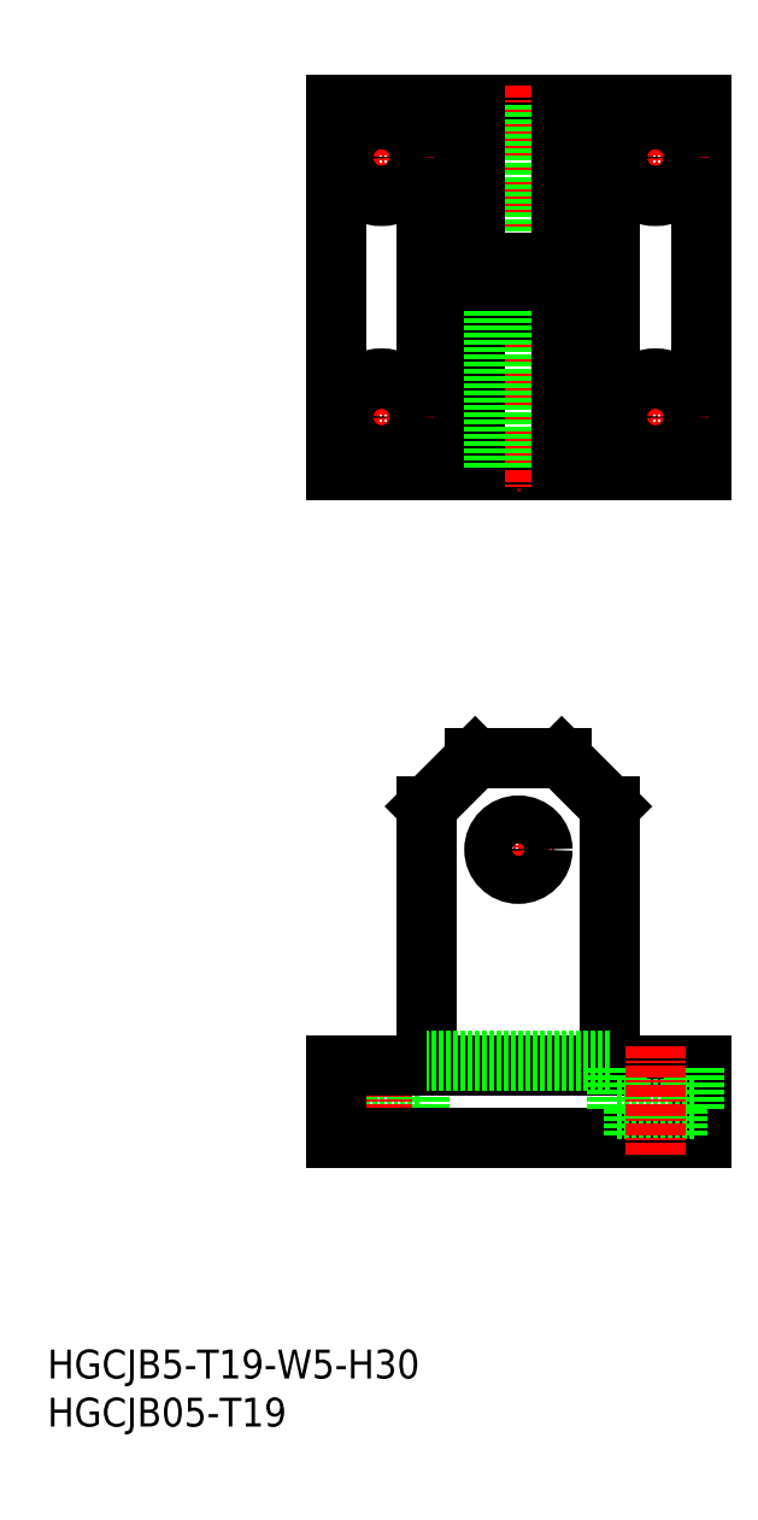
<metadata>
{"format":"dxf","ext":"dxf","renderer":"ezdxf+matplotlib","layout":"modelspace","background":"white","min_lineweight":24,"dpi":150}
</metadata>
<code>
0
SECTION
2
ENTITIES
0
INSERT
8
0
2
*U14
10
0
20
0
30
0
0
INSERT
8
0
2
*U15
10
0
20
0
30
0
0
LINE
8
CENTER
10
49
20
64
30
0
11
49
21
56
31
0
0
LINE
8
CENTER
10
45
20
60
30
0
11
53
21
60
31
0
0
CIRCLE
8
0
10
49
20
60
30
0
40
2.5
0
LINE
8
0
10
38.75
20
33
30
0
11
38.75
21
37.5
31
0
0
LINE
8
0
10
37
20
33
30
0
11
37
21
30
31
0
0
LINE
8
0
10
30.75
20
33
30
0
11
30.75
21
37.5
31
0
0
LINE
8
0
10
32.5
20
33
30
0
11
32.5
21
30
31
0
0
LINE
8
0
10
30.75
20
33
30
0
11
38.75
21
33
31
0
0
LINE
8
CENTER
10
34.75
20
39.5
30
0
11
34.75
21
28
31
0
0
LINE
8
0
10
30
20
99.5
30
0
11
68
21
99.5
31
0
0
LINE
8
0
10
30
20
137.5
30
0
11
30
21
99.5
31
0
0
LINE
8
0
10
68
20
137.5
30
0
11
68
21
99.5
31
0
0
LINE
8
0
10
30
20
137.5
30
0
11
68
21
137.5
31
0
0
LINE
8
CENTER
10
49
20
139.5
30
0
11
49
21
97.5
31
0
0
LINE
8
0
10
58.5
20
99.5
30
0
11
58.5
21
137.5
31
0
0
LINE
8
0
10
39.5
20
99.5
30
0
11
39.5
21
137.5
31
0
0
LINE
8
0
10
51.5
20
137.5
30
0
11
51.5
21
121
31
0
0
LINE
8
0
10
46.5
20
137.5
30
0
11
46.5
21
121
31
0
0
LINE
8
0
10
39.5
20
116
30
0
11
58.5
21
116
31
0
0
LINE
8
0
10
53.5
20
137.5
30
0
11
53.5
21
121
31
0
0
LINE
8
0
10
44.5
20
137.5
30
0
11
44.5
21
121
31
0
0
LINE
8
0
10
39.5
20
121
30
0
11
58.5
21
121
31
0
0
LINE
8
CENTER
10
57.75
20
105
30
0
11
68.75
21
105
31
0
0
LINE
8
CENTER
10
63.25
20
110.5
30
0
11
63.25
21
99.5
31
0
0
CIRCLE
8
0
10
63.25
20
105
30
0
40
4
0
CIRCLE
8
0
10
63.25
20
105
30
0
40
2.25
0
LINE
8
CENTER
10
57.75
20
132
30
0
11
68.75
21
132
31
0
0
LINE
8
CENTER
10
63.25
20
137.5
30
0
11
63.25
21
126.5
31
0
0
CIRCLE
8
0
10
63.25
20
132
30
0
40
4
0
CIRCLE
8
0
10
63.25
20
132
30
0
40
2.25
0
LINE
8
CENTER
10
29.25
20
132
30
0
11
40.25
21
132
31
0
0
LINE
8
CENTER
10
34.75
20
137.5
30
0
11
34.75
21
126.5
31
0
0
CIRCLE
8
0
10
34.75
20
132
30
0
40
4
0
CIRCLE
8
0
10
34.75
20
132
30
0
40
2.25
0
LINE
8
CENTER
10
29.25
20
105
30
0
11
40.25
21
105
31
0
0
LINE
8
CENTER
10
34.75
20
110.5
30
0
11
34.75
21
99.5
31
0
0
CIRCLE
8
0
10
34.75
20
105
30
0
40
4
0
CIRCLE
8
0
10
34.75
20
105
30
0
40
2.25
0
LINE
8
0
10
68
20
30
30
0
11
30
21
30
31
0
0
LINE
8
0
10
30
20
37.5
30
0
11
30
21
30
31
0
0
LINE
8
0
10
68
20
37.5
30
0
11
68
21
30
31
0
0
LINE
8
0
10
39.5
20
64.5
30
0
11
39.5
21
37.5
31
0
0
LINE
8
0
10
58.5
20
64.5
30
0
11
58.5
21
37.5
31
0
0
LINE
8
0
10
53.5
20
69.5
30
0
11
44.5
21
69.5
31
0
0
LINE
8
0
10
68
20
37.5
30
0
11
30
21
37.5
31
0
0
LINE
8
0
10
58.5
20
38
30
0
11
39.5
21
38
31
0
0
LINE
8
0
10
67.25
20
33
30
0
11
67.25
21
37.5
31
0
0
LINE
8
0
10
65.5
20
33
30
0
11
65.5
21
30
31
0
0
LINE
8
0
10
59.25
20
33
30
0
11
59.25
21
37.5
31
0
0
LINE
8
0
10
61
20
33
30
0
11
61
21
30
31
0
0
LINE
8
0
10
59.25
20
33
30
0
11
67.25
21
33
31
0
0
LINE
8
CENTER
10
63.25
20
39.5
30
0
11
63.25
21
28
31
0
0
LINE
8
0
10
51.5
20
116
30
0
11
51.5
21
99.5
31
0
0
LINE
8
0
10
44.5
20
116
30
0
11
44.5
21
99.5
31
0
0
LINE
8
0
10
46.5
20
116
30
0
11
46.5
21
99.5
31
0
0
LINE
8
0
10
53.5
20
116
30
0
11
53.5
21
99.5
31
0
0
LINE
8
0
10
44.5
20
69.5
30
0
11
39.5
21
64.5
31
0
0
LINE
8
0
10
53.5
20
69.5
30
0
11
58.5
21
64.5
31
0
0
ENDSEC
0
EOF

</code>
